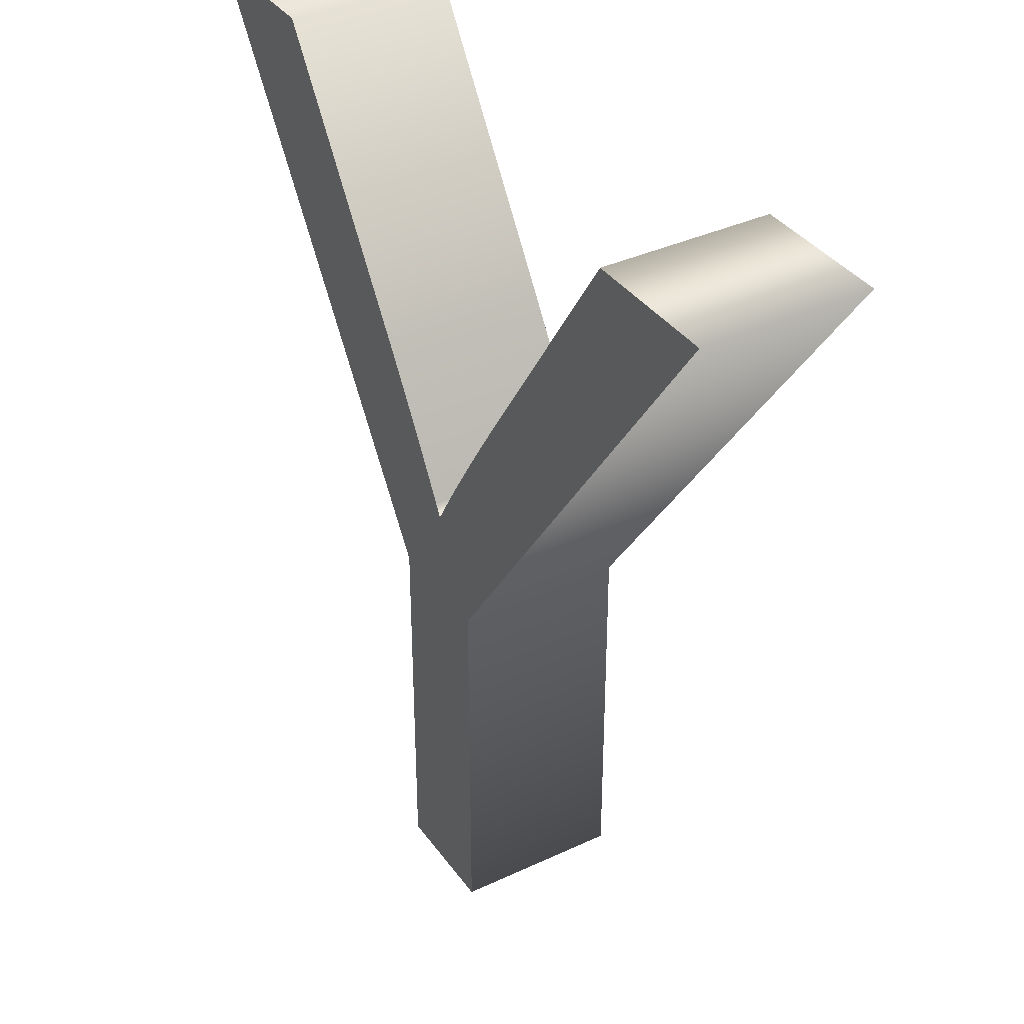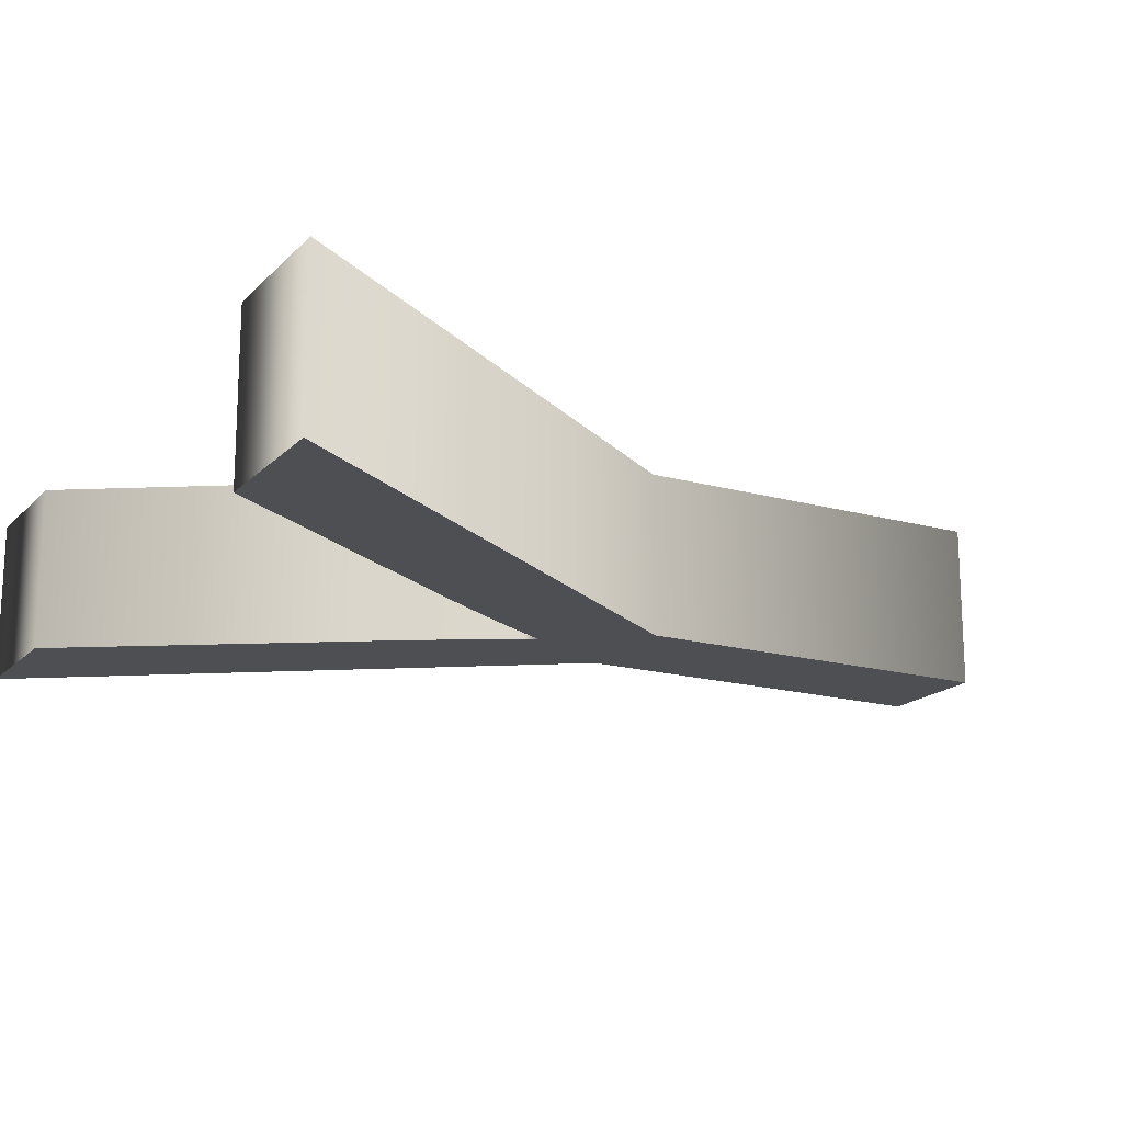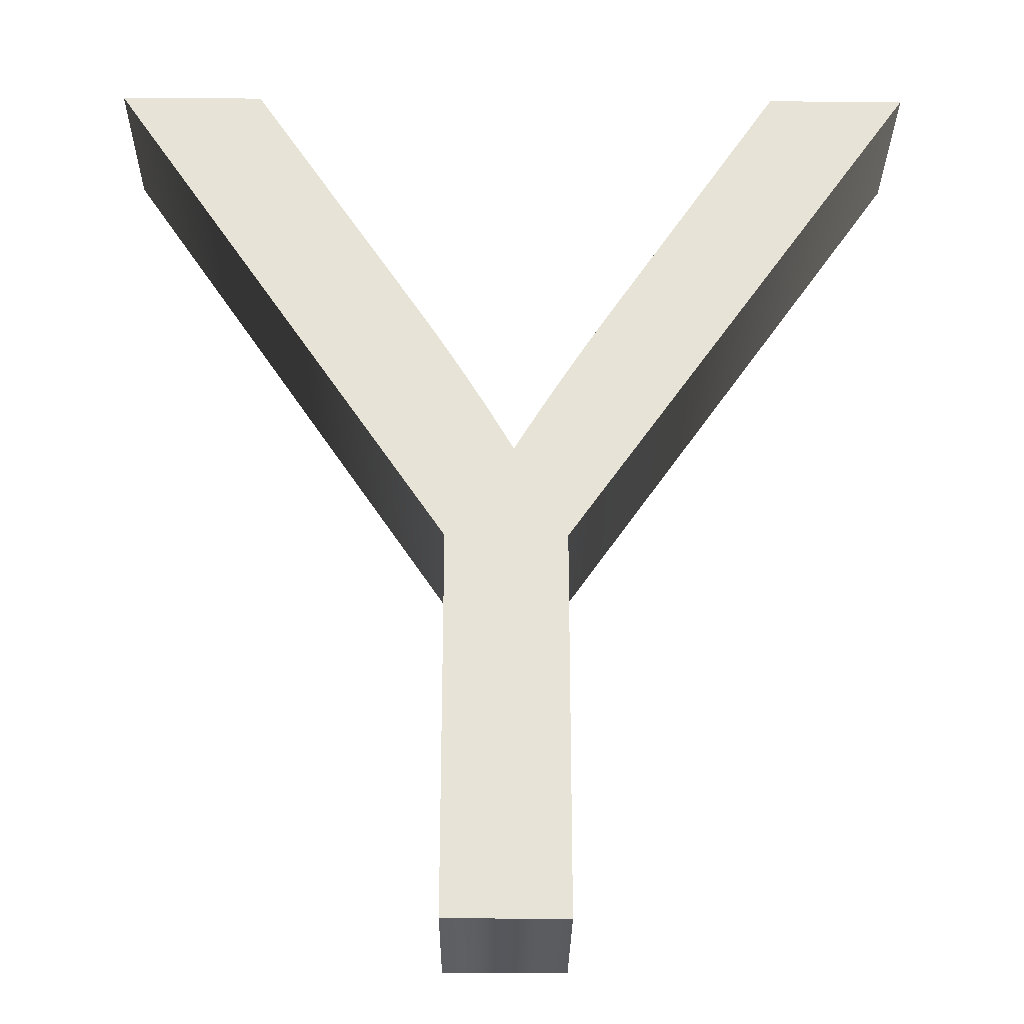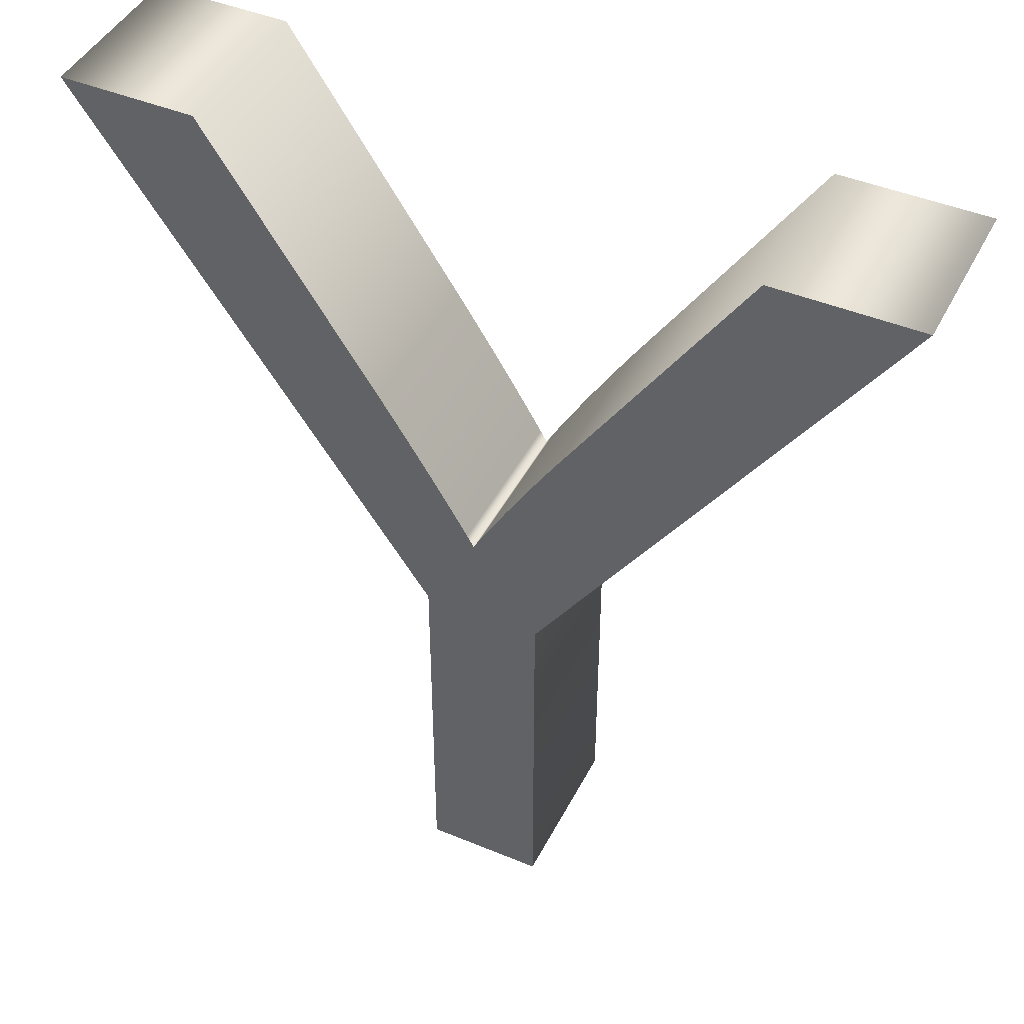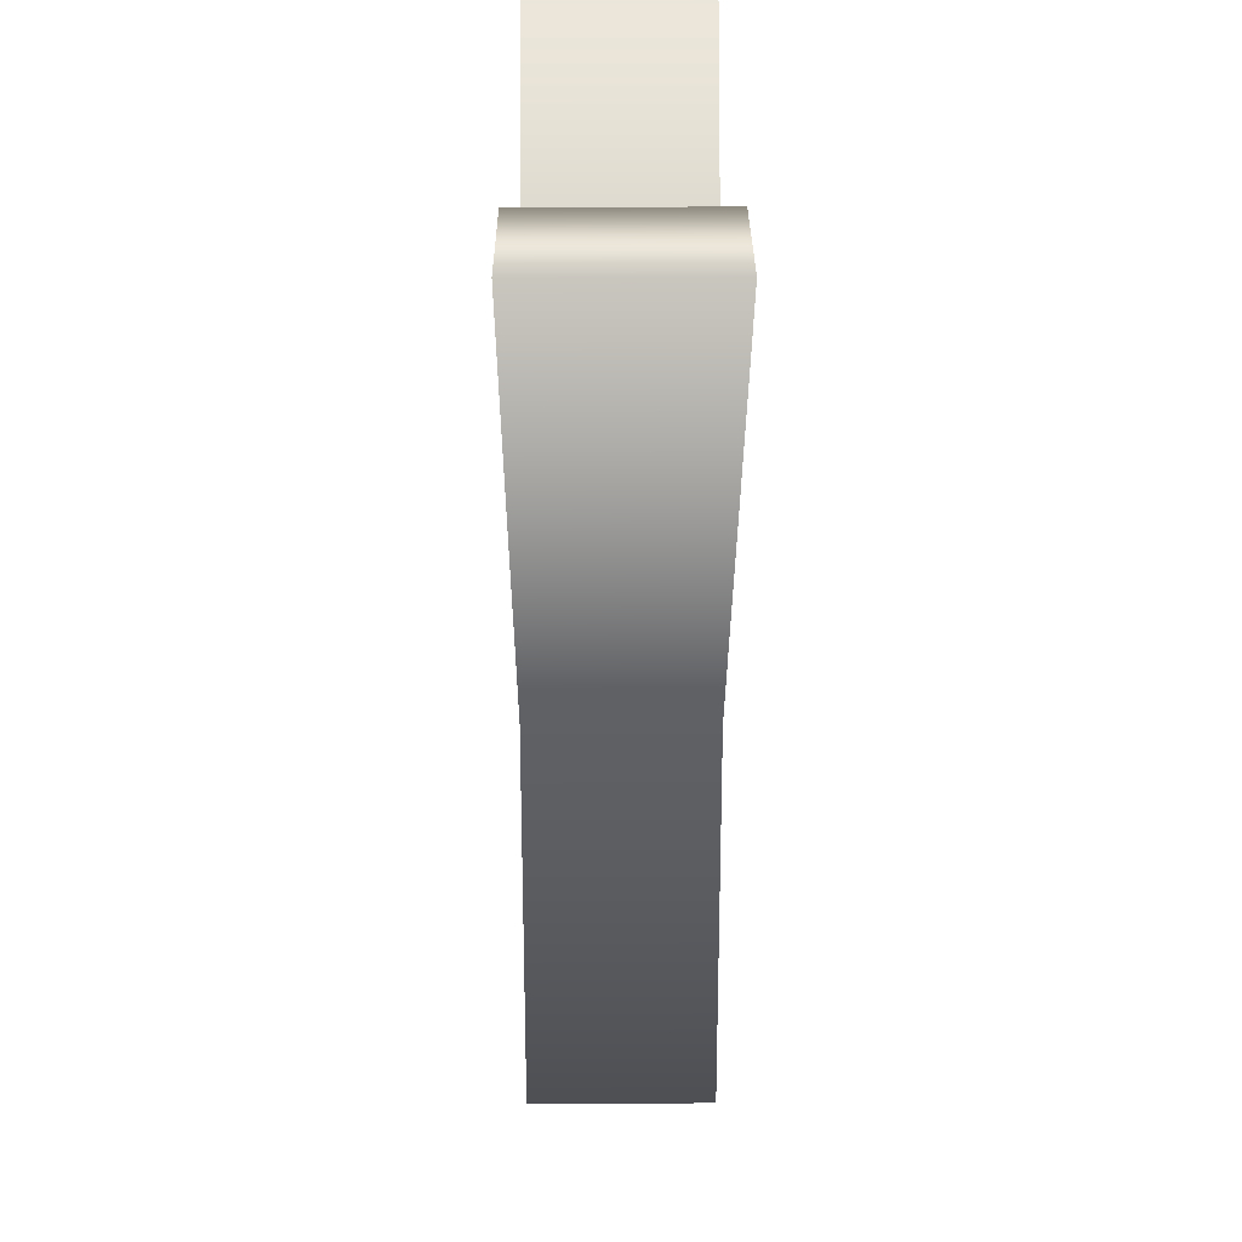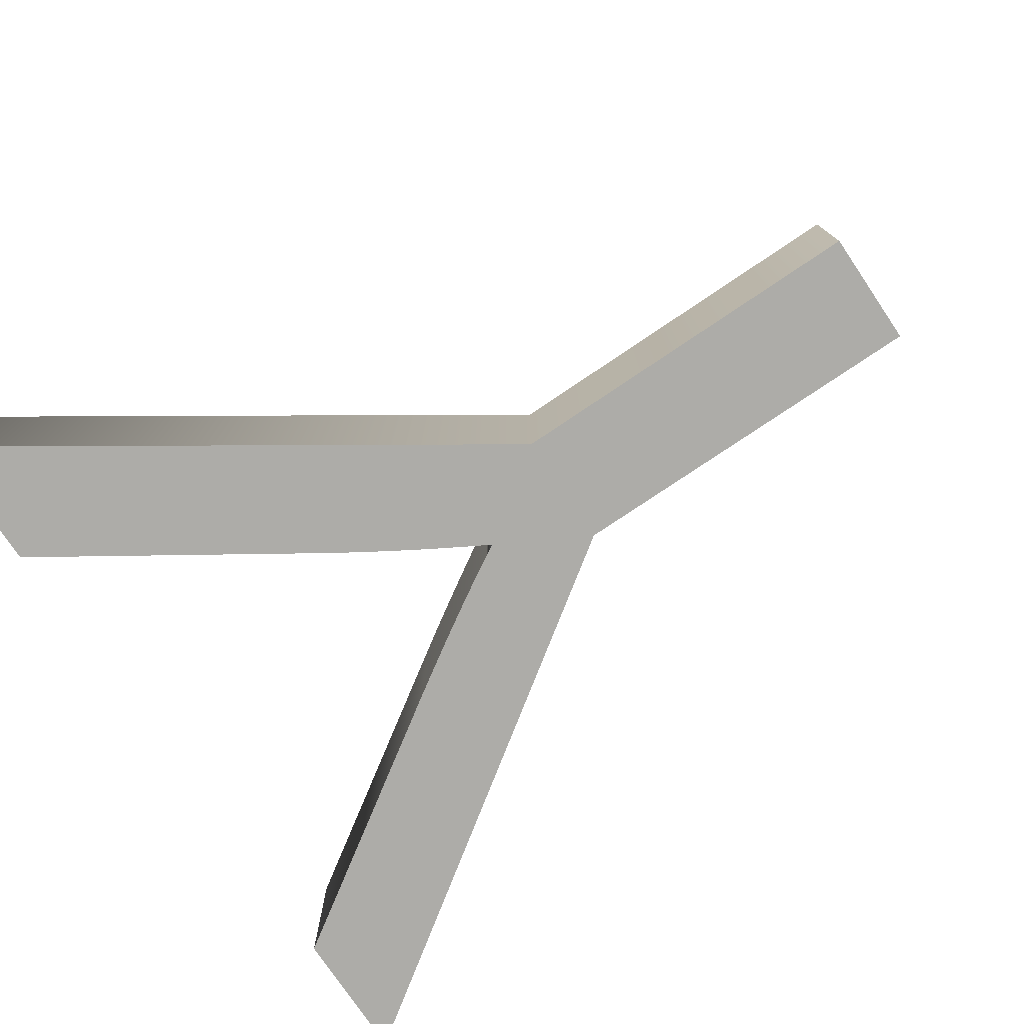
<metadata>
{"format":"obj","ext":"obj","renderer":"f3d","projection":"perspective","resolution":1024,"background":"white","views":[{"elev":36.7,"azim":58.8,"up":"+Y"},{"elev":-17.5,"azim":-118.8,"up":"+Z"},{"elev":-27.5,"azim":-0.5,"up":"+Y"},{"elev":44.7,"azim":-154.2,"up":"+Y"},{"elev":26.7,"azim":89.7,"up":"+Y"},{"elev":-76.7,"azim":-56.0,"up":"+Z"}]}
</metadata>
<code>
o Text
v -2.011 0.3222 0.8595
v -2.723 0.3222 0.8595
v -2.723 2.601 0.8595
v -4.796 5.702 0.8595
v -3.93 5.702 0.8595
v -2.87 4.08 0.8595
v -2.821 4.004 0.8595
v -2.773 3.928 0.8595
v -2.726 3.852 0.8595
v -2.679 3.777 0.8595
v -2.632 3.701 0.8595
v -2.586 3.625 0.8595
v -2.541 3.549 0.8595
v -2.496 3.473 0.8595
v -2.452 3.397 0.8595
v -2.409 3.322 0.8595
v -2.365 3.246 0.8595
v -2.323 3.17 0.8595
v -2.282 3.241 0.8595
v -2.239 3.313 0.8595
v -2.195 3.388 0.8595
v -2.15 3.463 0.8595
v -2.103 3.54 0.8595
v -2.055 3.618 0.8595
v -2.005 3.698 0.8595
v -1.954 3.78 0.8595
v -1.902 3.863 0.8595
v -1.848 3.947 0.8595
v -1.793 4.033 0.8595
v -1.736 4.12 0.8595
v -0.6936 5.702 0.8595
v 0.1357 5.702 0.8595
v -2.011 2.601 0.8595
v -2.011 0.3222 -0.1405
v -2.723 0.3222 -0.1405
v -2.723 2.601 -0.1405
v -4.796 5.702 -0.1405
v -3.93 5.702 -0.1405
v -2.87 4.08 -0.1405
v -2.821 4.004 -0.1405
v -2.773 3.928 -0.1405
v -2.726 3.852 -0.1405
v -2.679 3.777 -0.1405
v -2.632 3.701 -0.1405
v -2.586 3.625 -0.1405
v -2.541 3.549 -0.1405
v -2.496 3.473 -0.1405
v -2.452 3.397 -0.1405
v -2.409 3.322 -0.1405
v -2.365 3.246 -0.1405
v -2.323 3.17 -0.1405
v -2.282 3.241 -0.1405
v -2.239 3.313 -0.1405
v -2.195 3.388 -0.1405
v -2.15 3.463 -0.1405
v -2.103 3.54 -0.1405
v -2.055 3.618 -0.1405
v -2.005 3.698 -0.1405
v -1.954 3.78 -0.1405
v -1.902 3.863 -0.1405
v -1.848 3.947 -0.1405
v -1.793 4.033 -0.1405
v -1.736 4.12 -0.1405
v -0.6936 5.702 -0.1405
v 0.1357 5.702 -0.1405
v -2.011 2.601 -0.1405
v -2.011 0.3222 -0.1405
v -2.011 0.3222 0.8595
v -2.723 0.3222 -0.1405
v -2.723 0.3222 0.8595
v -2.723 2.601 -0.1405
v -2.723 2.601 0.8595
v -4.796 5.702 -0.1405
v -4.796 5.702 0.8595
v -3.93 5.702 -0.1405
v -3.93 5.702 0.8595
v -2.87 4.08 -0.1405
v -2.87 4.08 0.8595
v -2.821 4.004 -0.1405
v -2.821 4.004 0.8595
v -2.773 3.928 -0.1405
v -2.773 3.928 0.8595
v -2.726 3.852 -0.1405
v -2.726 3.852 0.8595
v -2.679 3.777 -0.1405
v -2.679 3.777 0.8595
v -2.632 3.701 -0.1405
v -2.632 3.701 0.8595
v -2.586 3.625 -0.1405
v -2.586 3.625 0.8595
v -2.541 3.549 -0.1405
v -2.541 3.549 0.8595
v -2.496 3.473 -0.1405
v -2.496 3.473 0.8595
v -2.452 3.397 -0.1405
v -2.452 3.397 0.8595
v -2.409 3.322 -0.1405
v -2.409 3.322 0.8595
v -2.365 3.246 -0.1405
v -2.365 3.246 0.8595
v -2.323 3.17 -0.1405
v -2.323 3.17 0.8595
v -2.282 3.241 -0.1405
v -2.282 3.241 0.8595
v -2.239 3.313 -0.1405
v -2.239 3.313 0.8595
v -2.195 3.388 -0.1405
v -2.195 3.388 0.8595
v -2.15 3.463 -0.1405
v -2.15 3.463 0.8595
v -2.103 3.54 -0.1405
v -2.103 3.54 0.8595
v -2.055 3.618 -0.1405
v -2.055 3.618 0.8595
v -2.005 3.698 -0.1405
v -2.005 3.698 0.8595
v -1.954 3.78 -0.1405
v -1.954 3.78 0.8595
v -1.902 3.863 -0.1405
v -1.902 3.863 0.8595
v -1.848 3.947 -0.1405
v -1.848 3.947 0.8595
v -1.793 4.033 -0.1405
v -1.793 4.033 0.8595
v -1.736 4.12 -0.1405
v -1.736 4.12 0.8595
v -0.6936 5.702 -0.1405
v -0.6936 5.702 0.8595
v 0.1357 5.702 -0.1405
v 0.1357 5.702 0.8595
v -2.011 2.601 -0.1405
v -2.011 2.601 0.8595
f 3 5 4
f 3 6 5
f 30 32 31
f 30 33 32
f 29 33 30
f 3 7 6
f 28 33 29
f 3 8 7
f 27 33 28
f 3 9 8
f 26 33 27
f 3 10 9
f 25 33 26
f 3 11 10
f 3 12 11
f 24 33 25
f 3 13 12
f 23 33 24
f 3 14 13
f 22 33 23
f 3 15 14
f 21 33 22
f 3 16 15
f 20 33 21
f 3 17 16
f 19 33 20
f 3 18 17
f 18 33 19
f 3 33 18
f 2 33 3
f 2 1 33
f 38 36 37
f 39 36 38
f 65 63 64
f 66 63 65
f 66 62 63
f 40 36 39
f 66 61 62
f 41 36 40
f 66 60 61
f 42 36 41
f 66 59 60
f 43 36 42
f 66 58 59
f 44 36 43
f 45 36 44
f 66 57 58
f 46 36 45
f 66 56 57
f 47 36 46
f 66 55 56
f 48 36 47
f 66 54 55
f 49 36 48
f 66 53 54
f 50 36 49
f 66 52 53
f 51 36 50
f 66 51 52
f 66 36 51
f 66 35 36
f 34 35 66
f 70 69 67
f 72 71 69
f 74 73 71
f 76 75 73
f 78 77 75
f 80 79 77
f 82 81 79
f 84 83 81
f 86 85 83
f 88 87 85
f 90 89 87
f 92 91 89
f 94 93 91
f 96 95 93
f 98 97 95
f 100 99 97
f 102 101 99
f 104 103 101
f 106 105 103
f 108 107 105
f 110 109 107
f 112 111 109
f 114 113 111
f 116 115 113
f 118 117 115
f 120 119 117
f 122 121 119
f 124 123 121
f 126 125 123
f 128 127 125
f 130 129 127
f 130 132 131
f 68 67 131
f 68 70 67
f 70 72 69
f 72 74 71
f 74 76 73
f 76 78 75
f 78 80 77
f 80 82 79
f 82 84 81
f 84 86 83
f 86 88 85
f 88 90 87
f 90 92 89
f 92 94 91
f 94 96 93
f 96 98 95
f 98 100 97
f 100 102 99
f 102 104 101
f 104 106 103
f 106 108 105
f 108 110 107
f 110 112 109
f 112 114 111
f 114 116 113
f 116 118 115
f 118 120 117
f 120 122 119
f 122 124 121
f 124 126 123
f 126 128 125
f 128 130 127
f 129 130 131
f 132 68 131

</code>
